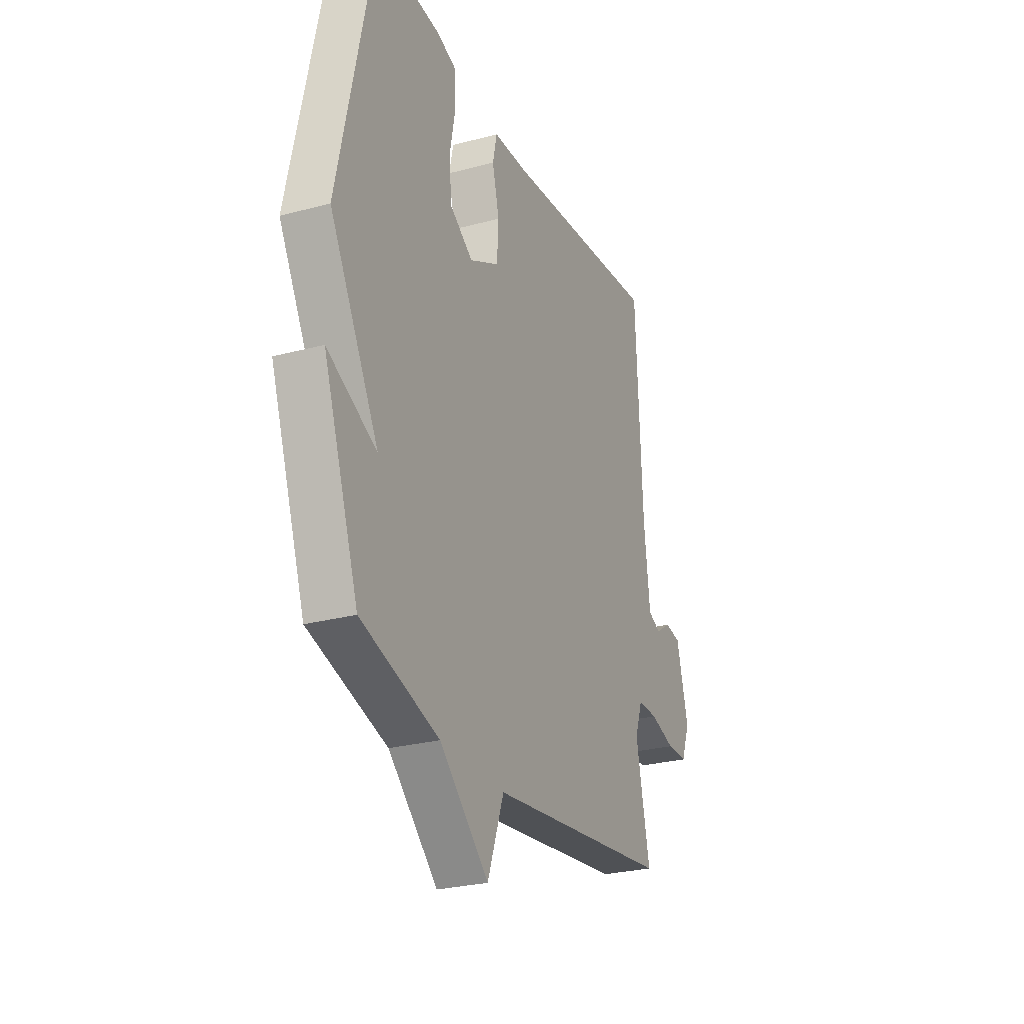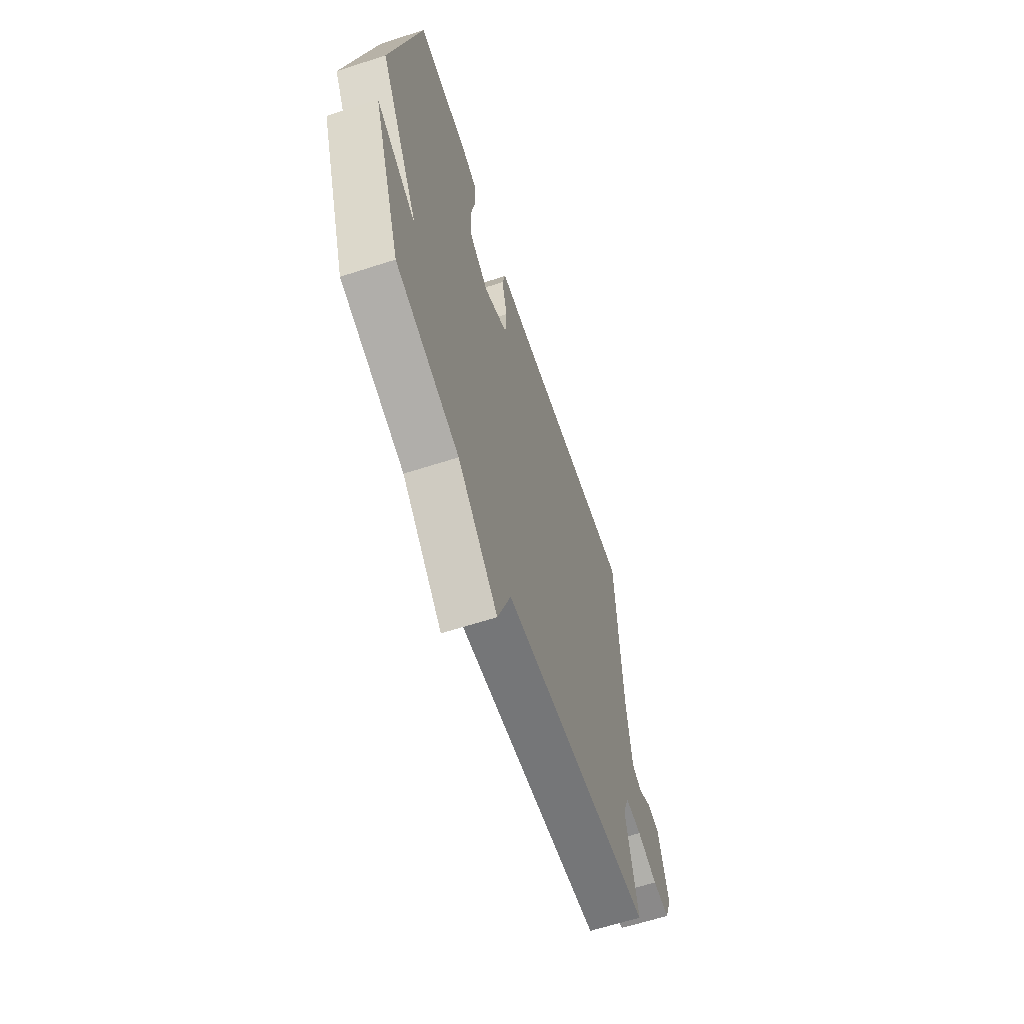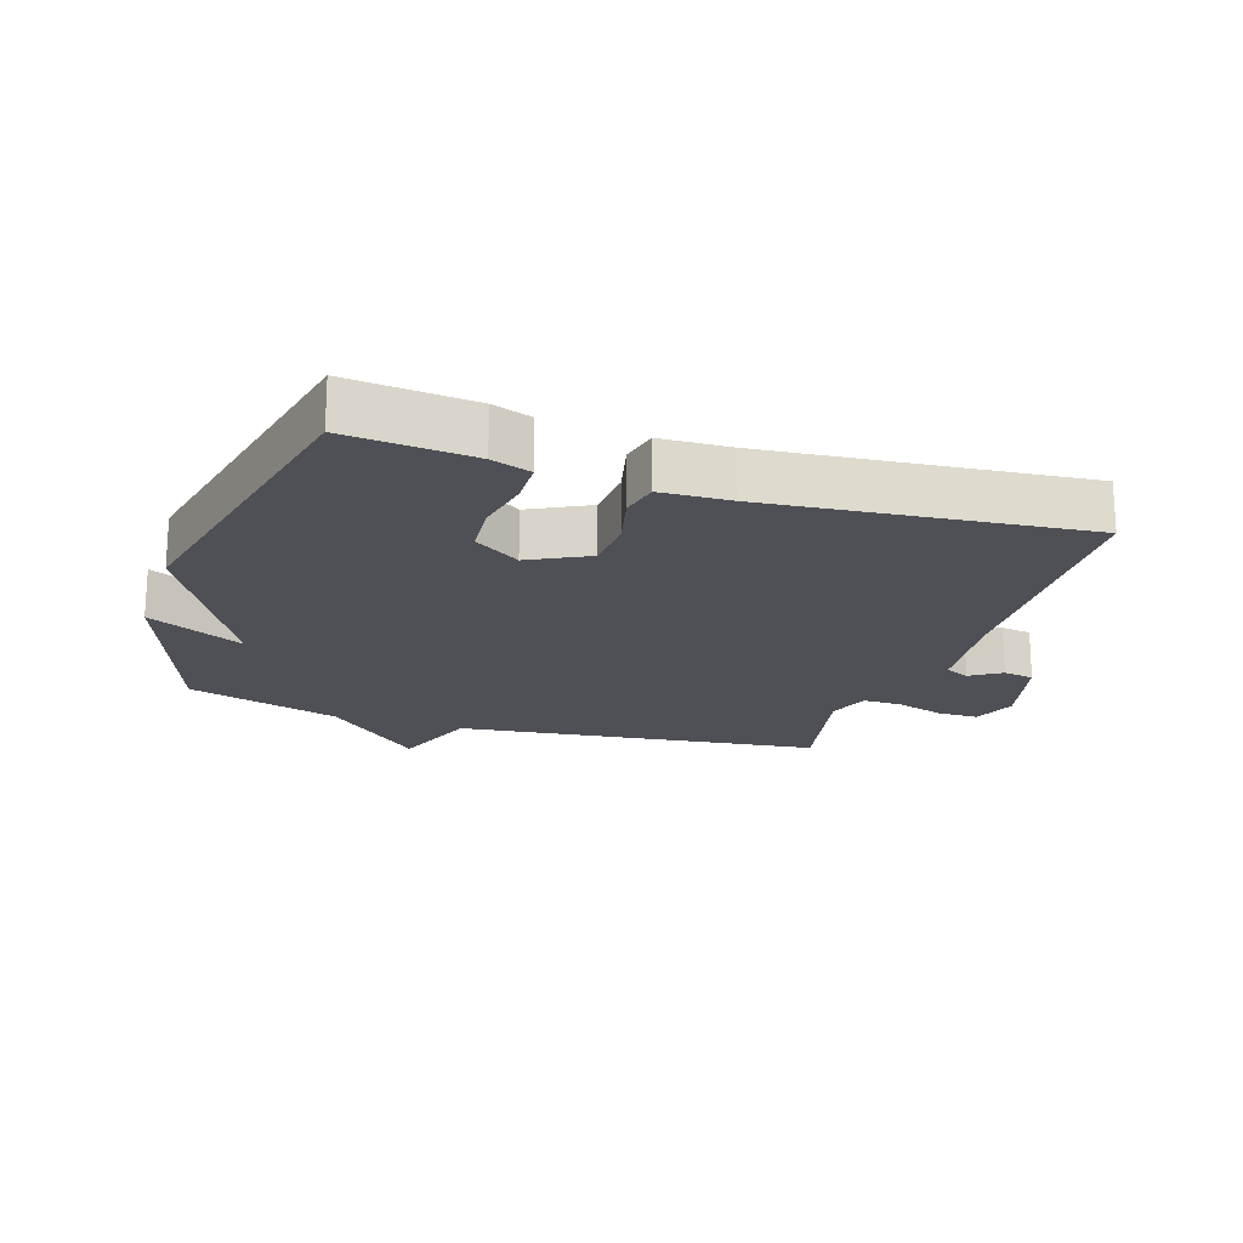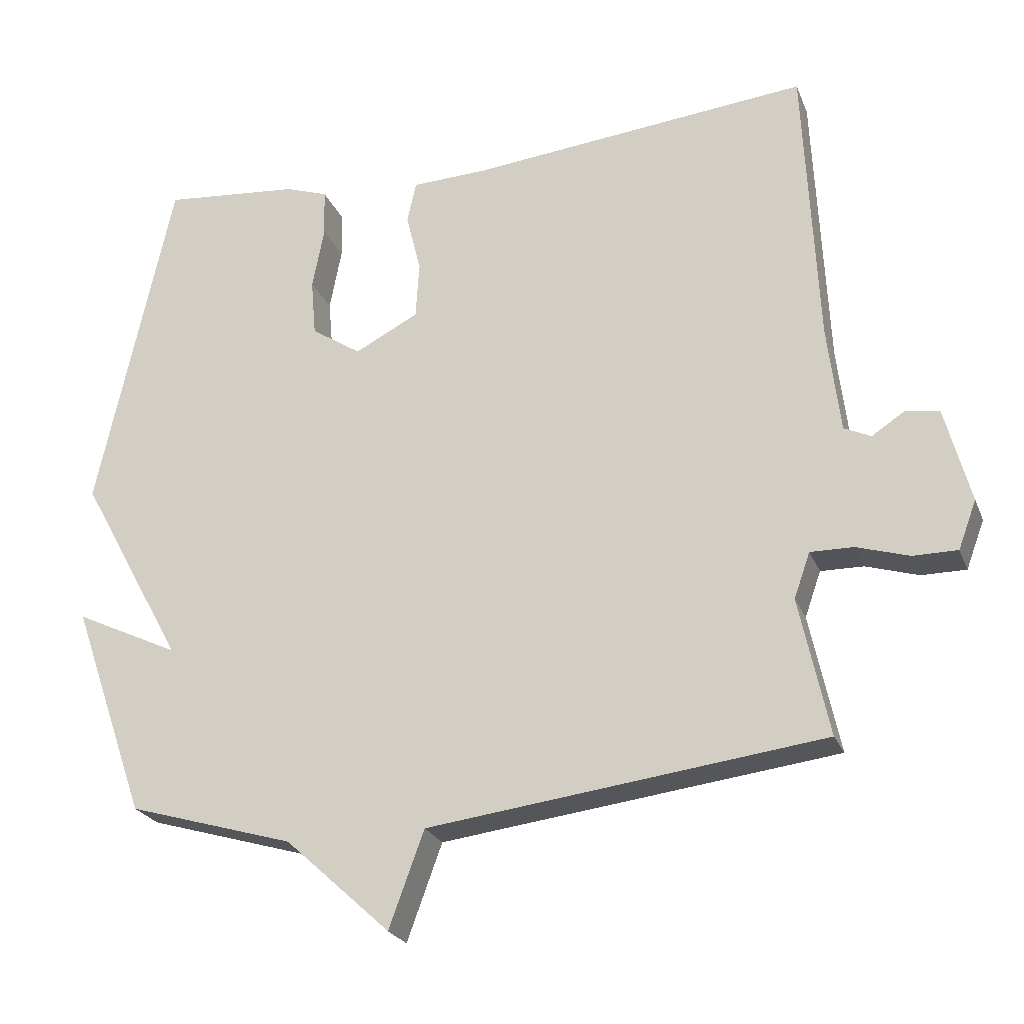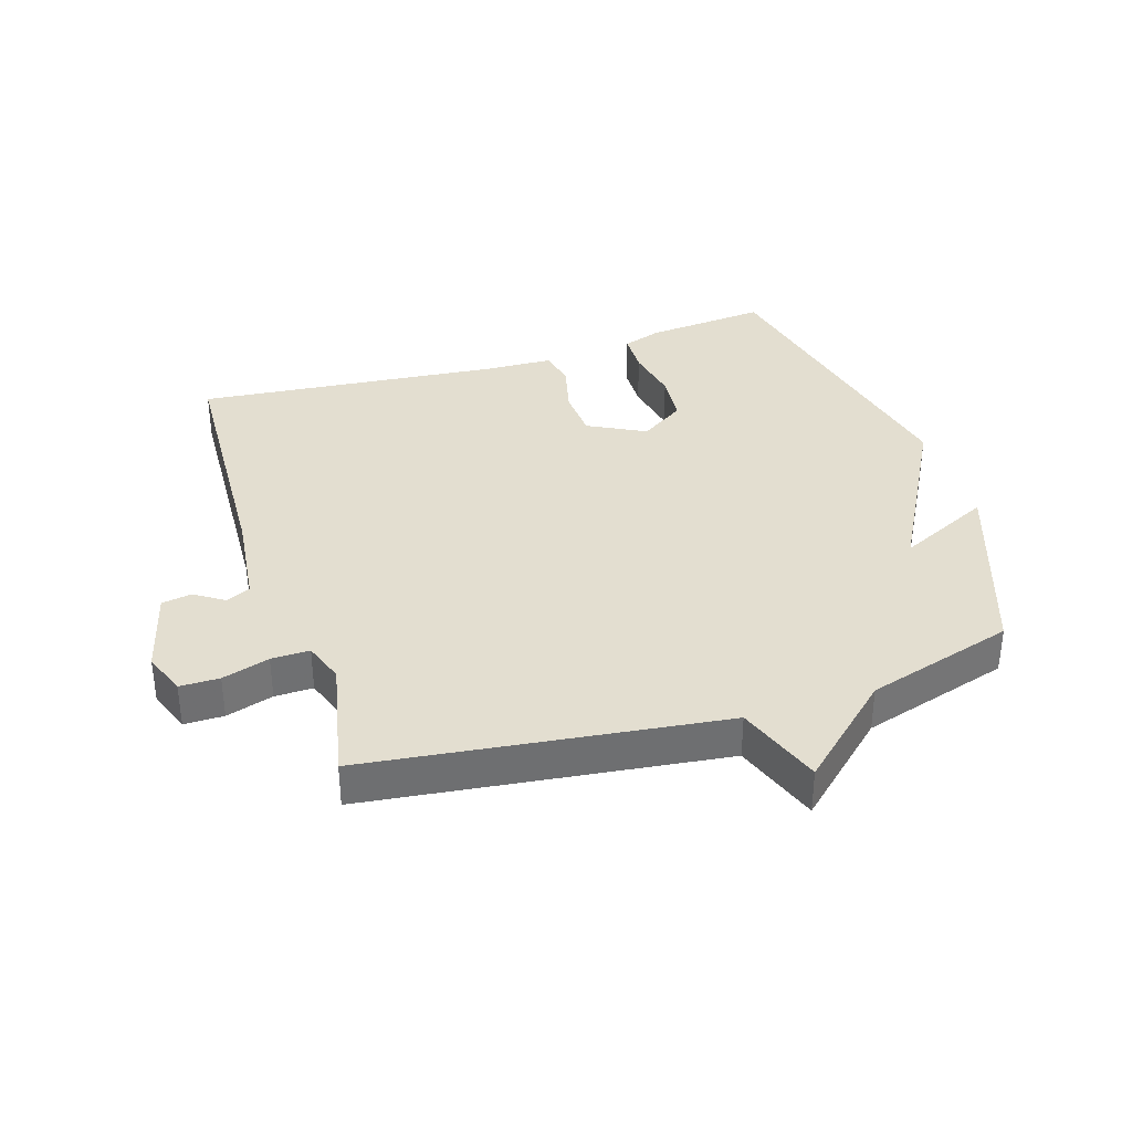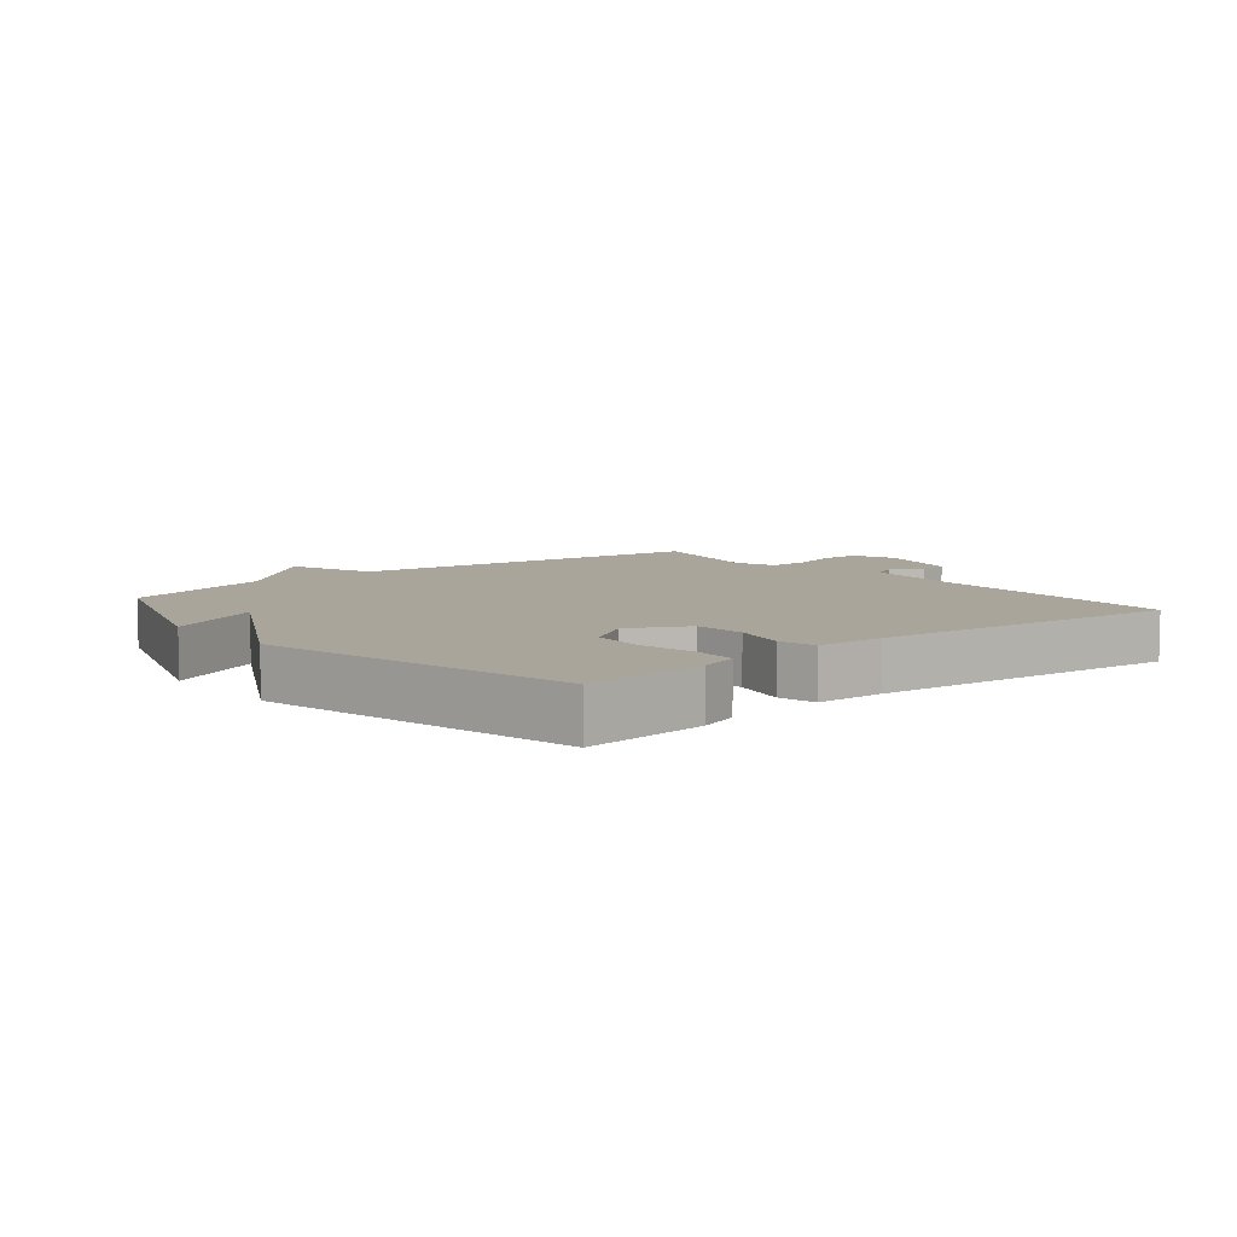
<metadata>
{"format":"obj","ext":"obj","renderer":"f3d","projection":"perspective","resolution":1024,"background":"white","views":[{"elev":-26.8,"azim":-67.3,"up":"+Z"},{"elev":-63.3,"azim":-71.9,"up":"+Z"},{"elev":-19.3,"azim":-18.2,"up":"+Y"},{"elev":-24.1,"azim":18.4,"up":"+Z"},{"elev":35.8,"azim":162.4,"up":"+Y"},{"elev":7.5,"azim":-39.6,"up":"+Y"}]}
</metadata>
<code>
v -0.5 0.07 -0.5
v -0.607 0.07 -0.195
v -0.458 0.07 -0.266
v -0.607 0.07 0.005
v -0.5 0.07 0.5
v -0.305 0.07 0.482
v -0.244 0.07 0.461
v -0.242 0.07 0.393
v -0.259 0.07 0.304
v -0.252 0.07 0.223
v -0.181 0.07 0.176
v -0.09 0.07 0.223
v -0.085 0.07 0.304
v -0.106 0.07 0.389
v -0.093 0.07 0.448
v 0.014 0.07 0.452
v 0.5 0.07 0.5
v 0.519 0.07 0.091
v 0.537 0.07 -0.062
v 0.575 0.07 -0.08
v 0.622 0.07 -0.049
v 0.67 0.07 -0.057
v 0.706 0.07 -0.193
v 0.68 0.07 -0.262
v 0.617 0.07 -0.262
v 0.542 0.07 -0.239
v 0.481 0.07 -0.238
v 0.458 0.07 -0.303
v 0.5 0.07 -0.5
v -0.063 0.07 -0.57
v -0.113 0.07 -0.707
v -0.263 0.07 -0.57
v -0.5 0 -0.5
v -0.607 0 -0.195
v -0.458 0 -0.266
v -0.607 0 0.005
v -0.5 0 0.5
v -0.305 0 0.482
v -0.244 0 0.461
v -0.242 0 0.393
v -0.259 0 0.304
v -0.252 0 0.223
v -0.181 0 0.176
v -0.09 0 0.223
v -0.085 0 0.304
v -0.106 0 0.389
v -0.093 0 0.448
v 0.014 0 0.452
v 0.5 0 0.5
v 0.519 0 0.091
v 0.537 0 -0.062
v 0.575 0 -0.08
v 0.622 0 -0.049
v 0.67 0 -0.057
v 0.706 0 -0.193
v 0.68 0 -0.262
v 0.617 0 -0.262
v 0.542 0 -0.239
v 0.481 0 -0.238
v 0.458 0 -0.303
v 0.5 0 -0.5
v -0.063 0 -0.57
v -0.113 0 -0.707
v -0.263 0 -0.57
f 30 31 32
f 30 32 1
f 29 30 1
f 28 29 1
f 27 28 1
f 24 25 26
f 23 24 26
f 22 23 26
f 21 22 26
f 20 21 26
f 19 20 26 27
f 18 19 27 1
f 16 17 18
f 15 16 18
f 14 15 18
f 13 14 18
f 12 13 18
f 11 12 18 1
f 7 8 9
f 6 7 9
f 5 6 9
f 4 5 9
f 3 4 9
f 3 9 10
f 1 2 3
f 1 3 10 11
f 64 63 62
f 33 64 62
f 33 62 61
f 33 61 60
f 33 60 59
f 58 57 56
f 58 56 55
f 58 55 54
f 58 54 53
f 58 53 52
f 59 58 52 51
f 33 59 51 50
f 50 49 48
f 50 48 47
f 50 47 46
f 50 46 45
f 50 45 44
f 33 50 44 43
f 41 40 39
f 41 39 38
f 41 38 37
f 41 37 36
f 41 36 35
f 42 41 35
f 35 34 33
f 43 42 35 33
f 1 33 34 2
f 2 34 35 3
f 3 35 36 4
f 4 36 37 5
f 5 37 38 6
f 6 38 39 7
f 7 39 40 8
f 8 40 41 9
f 9 41 42 10
f 10 42 43 11
f 11 43 44 12
f 12 44 45 13
f 13 45 46 14
f 14 46 47 15
f 15 47 48 16
f 16 48 49 17
f 17 49 50 18
f 18 50 51 19
f 19 51 52 20
f 20 52 53 21
f 21 53 54 22
f 22 54 55 23
f 23 55 56 24
f 24 56 57 25
f 25 57 58 26
f 26 58 59 27
f 27 59 60 28
f 28 60 61 29
f 29 61 62 30
f 30 62 63 31
f 31 63 64 32
f 32 64 33 1

</code>
